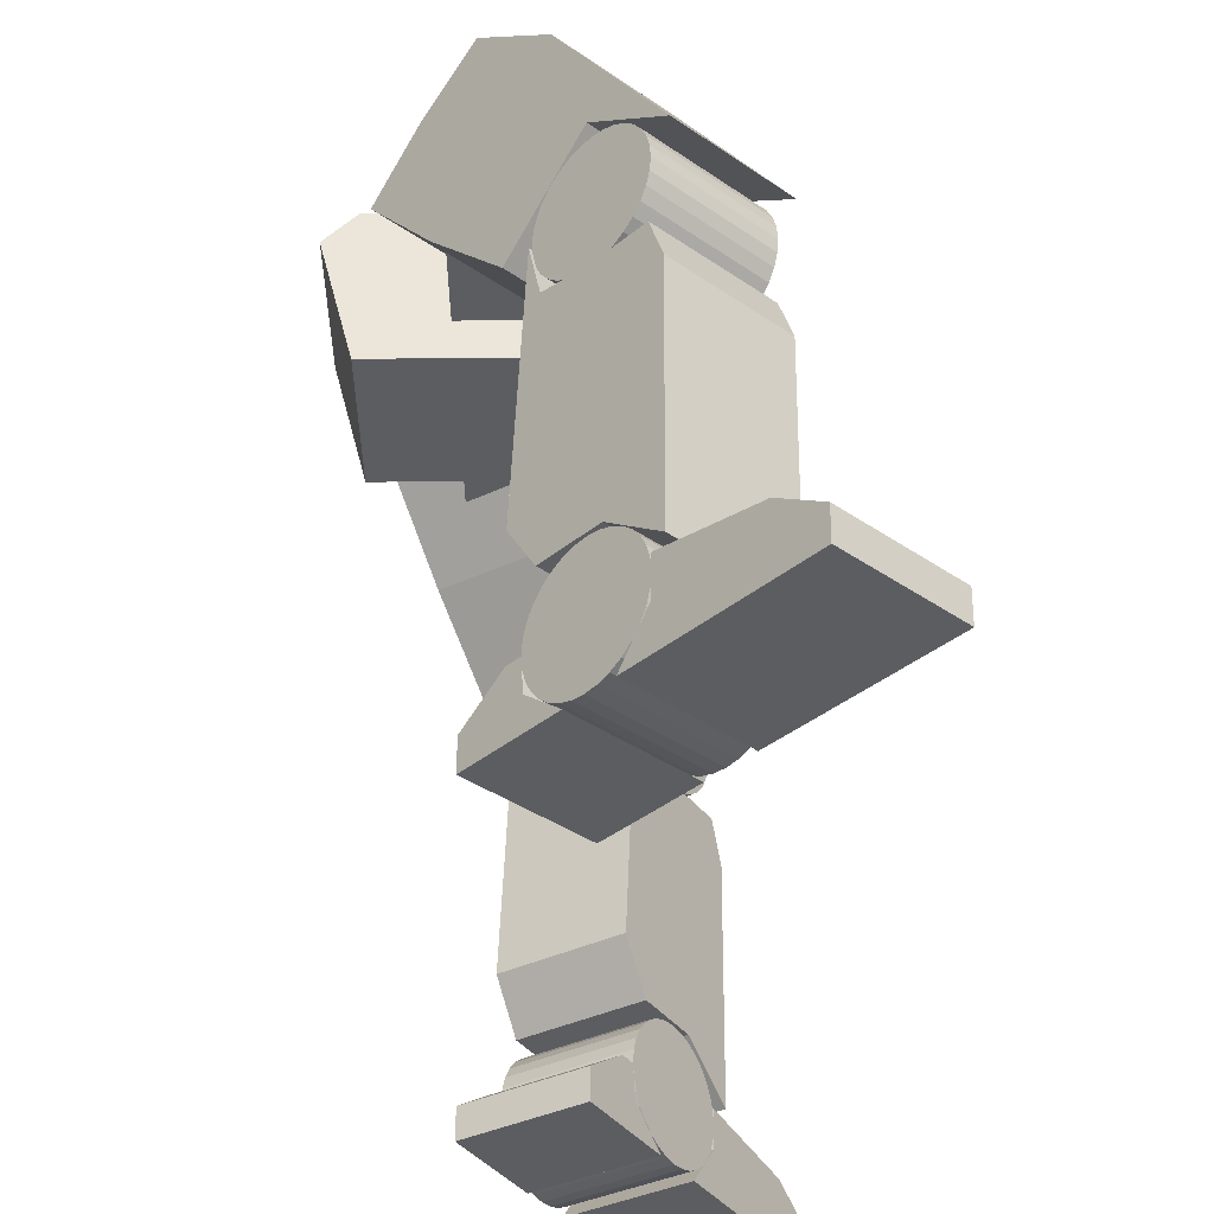
<metadata>
{"format":"obj","ext":"obj","renderer":"f3d","projection":"perspective","resolution":1024,"background":"white","views":[{"elev":-36.3,"azim":0.8,"up":"+Y"}]}
</metadata>
<code>
o Cube.001
v -0.25 -0.25 1.25
v -0.25 0.25 1.25
v -0.25 -0.25 -1.25
v -0.25 0.25 -1.25
v 0.25 -0.25 1.25
v 0.25 0.25 1.25
v 0.25 -0.25 -1.25
v 0.25 0.25 -1.25
f 2 3 1
f 4 7 3
f 8 5 7
f 6 1 5
f 7 1 3
f 4 6 8
f 2 4 3
f 4 8 7
f 8 6 5
f 6 2 1
f 7 5 1
f 4 2 6
o Leg.018
v -0.75 -0.5 0.5
v -0.75 -0.5 -0.5
v 0.75 -0.5 0.5
v -0.95 0.3 0.5
v -0.75 0.5 0.5
v -0.95 0.3 -0.5
v -0.75 0.5 -0.5
v 0.75 0.5 -0.5
v 0.75 0.5 0.5
v 1.25 0.3 -0.5
v 0.75 -0.5 -0.5
v 1.25 0.3 0.5
v 0.951 -3.785 -2.111
v 1.062 -3.277 -2.294
v 0.2669 -3.785 -2.526
v 0.3775 -3.277 -2.709
v 1.578 -3.797 -3.145
v 1.416 -3.394 -2.878
v 0.8935 -3.797 -3.559
v 0.732 -3.394 -3.293
v 1.059 -3.519 -2.289
v 0.3749 -3.519 -2.704
v 0.8945 -3.597 -3.561
v 1.579 -3.597 -3.146
v 0.5503 -1.072 -1.451
v -0.1337 -1.072 -1.866
v 0.7244 -0.7723 -1.738
v 0.2721 -0.5455 -0.9919
v 0.01319 0.01411 -0.5649
v -0.412 -0.5455 -1.407
v -0.6709 0.01411 -0.9798
v -0.4774 0.347 -1.299
v -0.2581 0.6239 -1.66
v 0.2066 0.347 -0.884
v 0.426 0.6239 -1.246
v 0.717 0.2201 -1.726
v 1.138 -0.9151 -2.42
v 0.03299 0.2201 -2.14
v 0.4539 -0.9151 -2.835
v 0.1661 -0.5559 -2.36
v 0.04039 -0.7723 -2.153
v 0.8502 -0.5559 -1.945
v 0.1828 -0.6735 -2.388
v 0.2232 -0.6819 -2.454
v 0.8669 -0.6735 -1.973
v 0.1423 -0.6805 -2.321
v 0.1033 -0.7025 -2.256
v 0.8264 -0.6805 -1.906
v 0.7873 -0.7025 -1.842
v 0.7513 -0.7388 -1.782
v 0.7196 -0.788 -1.73
v 0.06726 -0.7388 -2.197
v 0.03558 -0.788 -2.145
v 0.009495 -0.8481 -2.102
v -0.01001 -0.9169 -2.07
v 0.6935 -0.8481 -1.687
v 0.674 -0.9169 -1.655
v 0.6619 -0.9918 -1.635
v 0.6575 -1.07 -1.627
v -0.02218 -0.9918 -2.049
v -0.02655 -1.07 -2.042
v -0.02294 -1.148 -2.048
v -0.01151 -1.223 -2.067
v 0.6611 -1.148 -1.633
v 0.6725 -1.223 -1.652
v 0.6914 -1.293 -1.683
v 0.7169 -1.354 -1.725
v 0.007318 -1.293 -2.098
v 0.03281 -1.354 -2.14
v 0.064 -1.404 -2.192
v 0.09967 -1.442 -2.25
v 0.748 -1.404 -1.777
v 0.7837 -1.442 -1.836
v 0.8225 -1.465 -1.9
v 0.8629 -1.473 -1.966
v 0.1385 -1.465 -2.314
v 0.1789 -1.473 -2.381
v 0.2194 -1.467 -2.448
v 0.2584 -1.444 -2.512
v 0.9034 -1.467 -2.033
v 0.9425 -1.444 -2.097
v 0.9785 -1.408 -2.157
v 1.01 -1.359 -2.209
v 0.2944 -1.408 -2.572
v 0.3261 -1.359 -2.624
v 0.3522 -1.299 -2.667
v 0.3717 -1.23 -2.699
v 1.036 -1.299 -2.252
v 1.056 -1.23 -2.284
v 1.068 -1.155 -2.304
v 1.072 -1.077 -2.311
v 0.3839 -1.155 -2.719
v 0.3883 -1.077 -2.726
v 0.3846 -0.9992 -2.72
v 0.3732 -0.9239 -2.701
v 1.069 -0.9992 -2.306
v 1.057 -0.9239 -2.287
v 1.038 -0.8544 -2.256
v 1.013 -0.7933 -2.214
v 0.3544 -0.8544 -2.67
v 0.3289 -0.7933 -2.628
v 0.2977 -0.743 -2.577
v 0.262 -0.7054 -2.518
v 0.9818 -0.743 -2.162
v 0.9461 -0.7054 -2.103
v 0.9073 -0.6819 -2.039
v 0.6125 -2.669 -1.52
v -0.07153 -2.669 -1.935
v 0.6711 -1.096 -1.617
v 0.7147 -2.971 -1.689
v 0.03061 -2.971 -2.103
v 0.9332 -2.975 -2.049
v 1.128 -3.241 -2.371
v 0.2491 -2.975 -2.464
v 0.4442 -3.241 -2.785
v 0.4516 -1.736 -2.798
v 0.4017 -1.477 -2.715
v 1.136 -1.736 -2.383
v 1.086 -1.477 -2.301
v 0.8776 -1.473 -1.957
v 0.1936 -1.473 -2.372
v 0.7154 -1.426 -1.69
v 0.03137 -1.426 -2.105
v -0.01295 -1.096 -2.032
v 0.1715 -2.975 -2.369
v 0.212 -2.983 -2.436
v 0.8556 -2.975 -1.954
v 0.131 -2.982 -2.302
v 0.09203 -3.004 -2.238
v 0.8151 -2.982 -1.887
v 0.7761 -3.004 -1.823
v 0.74 -3.04 -1.764
v 0.7084 -3.089 -1.711
v 0.05599 -3.04 -2.178
v 0.02432 -3.089 -2.126
v -0.001773 -3.149 -2.083
v -0.02128 -3.218 -2.051
v 0.6823 -3.149 -1.668
v 0.6628 -3.218 -1.636
v 0.6506 -3.293 -1.616
v 0.6462 -3.371 -1.609
v -0.03345 -3.293 -2.031
v -0.03782 -3.371 -2.024
v -0.03421 -3.449 -2.03
v -0.02278 -3.524 -2.048
v 0.6498 -3.449 -1.615
v 0.6613 -3.524 -1.634
v 0.6801 -3.594 -1.665
v 0.7056 -3.655 -1.707
v -0.00395 -3.594 -2.08
v 0.02155 -3.655 -2.122
v 0.05273 -3.705 -2.173
v 0.08841 -3.743 -2.232
v 0.7368 -3.705 -1.758
v 0.7725 -3.743 -1.817
v 0.8113 -3.766 -1.881
v 0.8517 -3.775 -1.948
v 0.1272 -3.766 -2.296
v 0.1676 -3.775 -2.362
v 0.2081 -3.768 -2.429
v 0.2471 -3.746 -2.494
v 0.8922 -3.768 -2.014
v 0.9312 -3.746 -2.079
v 0.9672 -3.709 -2.138
v 0.9989 -3.66 -2.19
v 0.2832 -3.709 -2.553
v 0.3149 -3.66 -2.605
v 0.3409 -3.6 -2.648
v 0.3604 -3.531 -2.68
v 1.025 -3.6 -2.233
v 1.044 -3.531 -2.266
v 1.057 -3.456 -2.286
v 1.061 -3.378 -2.293
v 0.3726 -3.456 -2.701
v 0.377 -3.378 -2.708
v 0.3734 -3.3 -2.702
v 0.3619 -3.225 -2.683
v 1.057 -3.3 -2.287
v 1.046 -3.225 -2.268
v 1.027 -3.156 -2.237
v 1.002 -3.094 -2.195
v 0.3431 -3.156 -2.652
v 0.3176 -3.094 -2.61
v 0.2864 -3.044 -2.558
v 0.2508 -3.007 -2.5
v 0.9705 -3.044 -2.144
v 0.9348 -3.007 -2.085
v 0.896 -2.983 -2.021
v 0.4368 -3.776 -1.264
v -0.2472 -3.776 -1.678
v 0.7829 -3.782 -1.834
v 0.4378 -3.577 -1.265
v 0.5933 -3.379 -1.522
v -0.2462 -3.577 -1.68
v -0.09072 -3.379 -1.936
v -0.03786 -3.38 -2.024
v 0.6462 -3.38 -1.609
v -0.02929 -3.581 -2.038
v 0.09884 -3.782 -2.249
v 0.6548 -3.581 -1.623
v 0.6063 -3.785 2.367
v 1.189 -3.785 1.818
v 1.435 -3.797 3.247
v 0.7491 -3.519 2.518
v 0.7525 -3.277 2.522
v 1.331 -3.519 1.97
v 1.335 -3.277 1.974
v 1.804 -3.394 2.471
v 1.221 -3.394 3.02
v 2.018 -3.597 2.699
v 2.017 -3.797 2.698
v 1.436 -3.597 3.248
v 0.07657 -1.072 1.804
v 0.6589 -1.072 1.256
v 0.3068 -0.7723 2.049
v -0.2913 -0.5455 1.414
v -0.6337 0.01411 1.05
v 0.291 -0.5455 0.8653
v -0.05128 0.01411 0.5018
v 0.2045 0.347 0.7734
v 0.4945 0.6239 1.081
v -0.3779 0.347 1.322
v -0.08783 0.6239 1.63
v 0.297 0.2201 2.038
v 0.8535 -0.9151 2.629
v 0.8794 0.2201 1.49
v 1.436 -0.9151 2.081
v 1.055 -0.5559 1.677
v 0.8892 -0.7723 1.5
v 0.4731 -0.5559 2.225
v 1.077 -0.6735 1.7
v 1.131 -0.6819 1.757
v 0.4951 -0.6735 2.249
v 1.024 -0.6805 1.643
v 0.9723 -0.7025 1.589
v 0.4415 -0.6805 2.192
v 0.39 -0.7025 2.137
v 0.3423 -0.7388 2.087
v 0.3004 -0.788 2.042
v 0.9247 -0.7388 1.538
v 0.8828 -0.788 1.494
v 0.8483 -0.8481 1.457
v 0.8225 -0.9169 1.43
v 0.2659 -0.8481 2.005
v 0.2401 -0.9169 1.978
v 0.224 -0.9918 1.961
v 0.2183 -1.07 1.955
v 0.8064 -0.9918 1.413
v 0.8007 -1.07 1.406
v 0.8054 -1.148 1.411
v 0.8205 -1.223 1.427
v 0.223 -1.148 1.96
v 0.2382 -1.223 1.976
v 0.2631 -1.293 2.002
v 0.2968 -1.354 2.038
v 0.8454 -1.293 1.454
v 0.8791 -1.354 1.49
v 0.9204 -1.404 1.533
v 0.9675 -1.442 1.584
v 0.338 -1.404 2.082
v 0.3852 -1.442 2.132
v 0.4365 -1.465 2.187
v 0.4899 -1.473 2.243
v 1.019 -1.465 1.638
v 1.072 -1.473 1.695
v 1.126 -1.467 1.752
v 1.177 -1.444 1.806
v 0.5435 -1.467 2.3
v 0.5951 -1.444 2.355
v 0.6427 -1.408 2.406
v 0.6846 -1.359 2.45
v 1.225 -1.408 1.857
v 1.267 -1.359 1.901
v 1.301 -1.299 1.938
v 1.327 -1.23 1.966
v 0.7191 -1.299 2.487
v 0.7449 -1.23 2.514
v 0.761 -1.155 2.531
v 0.7667 -1.077 2.537
v 1.343 -1.155 1.983
v 1.349 -1.077 1.989
v 1.344 -0.9992 1.984
v 1.329 -0.9239 1.968
v 0.762 -0.9992 2.532
v 0.7469 -0.9239 2.516
v 0.722 -0.8544 2.49
v 0.6882 -0.7933 2.454
v 1.304 -0.8544 1.941
v 1.271 -0.7933 1.905
v 1.229 -0.743 1.862
v 1.182 -0.7054 1.812
v 0.647 -0.743 2.41
v 0.5998 -0.7054 2.36
v 0.5485 -0.6819 2.306
v 0.1268 -2.669 1.883
v 0.7092 -2.669 1.334
v 0.2043 -1.096 1.965
v 0.2619 -2.971 2.026
v 0.8443 -2.971 1.478
v 0.5508 -2.975 2.333
v 0.8088 -3.241 2.607
v 1.133 -2.975 1.785
v 1.391 -3.241 2.058
v 1.401 -1.736 2.069
v 1.335 -1.477 1.999
v 0.8185 -1.736 2.617
v 0.7526 -1.477 2.547
v 0.4774 -1.473 2.255
v 1.06 -1.473 1.707
v 0.2629 -1.426 2.027
v 0.8453 -1.426 1.479
v 0.7867 -1.096 1.417
v 1.063 -2.975 1.684
v 1.116 -2.983 1.741
v 0.4802 -2.975 2.233
v 1.009 -2.982 1.628
v 0.9574 -3.004 1.573
v 0.4266 -2.982 2.176
v 0.3751 -3.004 2.121
v 0.3274 -3.04 2.071
v 0.2855 -3.089 2.026
v 0.9098 -3.04 1.522
v 0.8679 -3.089 1.478
v 0.8334 -3.149 1.441
v 0.8076 -3.218 1.414
v 0.251 -3.149 1.99
v 0.2252 -3.218 1.962
v 0.2092 -3.293 1.945
v 0.2034 -3.371 1.939
v 0.7915 -3.293 1.397
v 0.7858 -3.371 1.391
v 0.7905 -3.449 1.396
v 0.8056 -3.524 1.412
v 0.2081 -3.449 1.944
v 0.2233 -3.524 1.96
v 0.2482 -3.594 1.987
v 0.2819 -3.655 2.022
v 0.8305 -3.594 1.438
v 0.8642 -3.655 1.474
v 0.9055 -3.705 1.518
v 0.9526 -3.743 1.568
v 0.3231 -3.705 2.066
v 0.3703 -3.743 2.116
v 0.4216 -3.766 2.171
v 0.475 -3.775 2.227
v 1.004 -3.766 1.622
v 1.057 -3.775 1.679
v 1.111 -3.768 1.736
v 1.163 -3.746 1.791
v 0.5286 -3.768 2.284
v 0.5802 -3.746 2.339
v 0.6278 -3.709 2.39
v 0.6697 -3.66 2.434
v 1.21 -3.709 1.841
v 1.252 -3.66 1.886
v 1.287 -3.6 1.922
v 1.312 -3.531 1.95
v 0.7042 -3.6 2.471
v 0.73 -3.531 2.498
v 0.7461 -3.456 2.515
v 0.7518 -3.378 2.521
v 1.328 -3.456 1.967
v 1.334 -3.378 1.973
v 1.329 -3.3 1.968
v 1.314 -3.225 1.952
v 0.7471 -3.3 2.516
v 0.732 -3.225 2.5
v 0.7071 -3.156 2.474
v 0.6733 -3.094 2.438
v 1.289 -3.156 1.925
v 1.256 -3.094 1.89
v 1.214 -3.044 1.846
v 1.167 -3.007 1.796
v 0.6321 -3.044 2.394
v 0.5849 -3.007 2.344
v 0.5336 -2.983 2.29
v -0.0735 -3.776 1.645
v 0.5089 -3.776 1.097
v 0.3841 -3.782 2.131
v -0.07222 -3.577 1.646
v 0.1334 -3.379 1.865
v 0.5102 -3.577 1.098
v 0.7158 -3.379 1.316
v 0.7857 -3.38 1.39
v 0.2033 -3.38 1.939
v 0.797 -3.581 1.403
v 0.9664 -3.782 1.582
v 0.2147 -3.581 1.951
f 12 10 9
f 19 9 10
f 17 12 11
f 13 14 12
f 14 16 19
f 15 17 16
f 16 20 18
f 18 11 19
f 22 30 29
f 26 22 29
f 28 32 31
f 23 25 21
f 24 26 28
f 27 32 25
f 29 23 21
f 30 28 27
f 33 38 34
f 34 35 33
f 44 36 35
f 36 39 38
f 38 40 46
f 39 42 40
f 40 43 41
f 41 44 46
f 46 45 47
f 48 45 50
f 49 50 35
f 60 55 111
f 51 114 52
f 54 53 51
f 55 56 54
f 107 112 59
f 60 57 55
f 61 58 60
f 62 59 61
f 63 64 62
f 68 65 63
f 69 66 68
f 72 69 70
f 73 70 71
f 74 71 76
f 75 76 77
f 80 77 78
f 81 78 79
f 82 79 84
f 83 84 85
f 88 85 86
f 89 86 87
f 90 87 92
f 91 92 93
f 96 93 94
f 97 94 95
f 98 95 100
f 99 100 101
f 102 99 101
f 103 104 102
f 108 105 103
f 109 106 108
f 110 107 109
f 111 112 110
f 52 113 111
f 116 118 115
f 117 116 115
f 120 126 115
f 119 120 118
f 122 121 120
f 116 129 124
f 123 126 121
f 125 126 124
f 129 127 125
f 131 128 129
f 132 130 131
f 142 137 193
f 133 196 134
f 136 135 133
f 137 138 136
f 189 194 141
f 142 139 137
f 143 140 142
f 144 141 143
f 145 146 144
f 150 147 145
f 151 148 150
f 154 151 152
f 155 152 153
f 156 153 158
f 157 158 159
f 162 159 160
f 163 160 161
f 164 161 166
f 165 166 167
f 170 167 168
f 171 168 169
f 172 169 174
f 173 174 175
f 178 175 176
f 179 176 177
f 180 177 182
f 181 182 183
f 184 181 183
f 185 186 184
f 190 187 185
f 191 188 190
f 192 189 191
f 193 194 192
f 134 195 193
f 200 198 197
f 198 199 197
f 200 197 208
f 201 202 200
f 203 204 206
f 203 205 204
f 204 208 206
f 206 199 207
f 209 214 210
f 219 209 210
f 217 213 212
f 212 215 214
f 214 216 219
f 216 213 217
f 218 217 220
f 218 211 219
f 224 222 221
f 237 221 222
f 232 230 224
f 225 226 224
f 226 234 236
f 228 225 230
f 229 230 231
f 234 231 232
f 235 232 233
f 235 238 236
f 236 223 237
f 248 243 299
f 241 240 239
f 244 239 242
f 245 242 243
f 295 300 247
f 246 243 248
f 247 248 249
f 252 249 250
f 253 250 251
f 254 251 256
f 255 256 257
f 258 255 257
f 259 260 258
f 264 261 259
f 265 262 264
f 266 263 265
f 267 268 266
f 272 269 267
f 273 270 272
f 274 271 273
f 275 276 274
f 280 277 275
f 281 278 280
f 282 279 281
f 283 284 282
f 288 285 283
f 289 286 288
f 292 289 290
f 293 290 291
f 294 291 296
f 295 296 297
f 300 297 298
f 301 298 299
f 302 299 240
f 307 303 304
f 303 320 304
f 308 314 303
f 310 306 307
f 311 308 310
f 304 317 312
f 312 309 311
f 312 315 314
f 313 316 315
f 317 318 316
f 319 305 318
f 330 325 381
f 323 322 321
f 326 321 324
f 327 324 325
f 377 382 329
f 328 325 330
f 329 330 331
f 334 331 332
f 335 332 333
f 336 333 338
f 337 338 339
f 340 337 339
f 341 342 340
f 346 343 341
f 347 344 346
f 348 345 347
f 349 350 348
f 354 351 349
f 355 352 354
f 356 353 355
f 357 358 356
f 362 359 357
f 363 360 362
f 364 361 363
f 365 366 364
f 370 367 365
f 371 368 370
f 374 371 372
f 375 372 373
f 376 373 378
f 377 378 379
f 382 379 380
f 383 380 381
f 384 381 322
f 385 390 386
f 395 385 386
f 388 385 396
f 388 391 390
f 391 392 394
f 392 389 393
f 394 393 396
f 395 396 387
f 12 14 10
f 19 11 9
f 9 11 12
f 11 20 17
f 17 13 12
f 13 15 14
f 19 10 14
f 14 15 16
f 16 18 19
f 15 13 17
f 16 17 20
f 18 20 11
f 22 24 30
f 21 25 29
f 25 32 26
f 29 25 26
f 28 26 32
f 23 27 25
f 24 22 26
f 27 31 32
f 29 30 23
f 27 23 30
f 30 24 28
f 28 31 27
f 33 36 38
f 34 49 35
f 50 45 44
f 44 43 42
f 42 37 36
f 36 33 35
f 35 50 44
f 44 42 36
f 36 37 39
f 49 34 38
f 38 39 40
f 40 41 46
f 46 47 48
f 48 49 46
f 49 38 46
f 39 37 42
f 40 42 43
f 41 43 44
f 46 44 45
f 48 47 45
f 49 48 50
f 54 51 52
f 52 111 55
f 111 110 60
f 52 55 54
f 110 109 61
f 109 108 62
f 108 103 63
f 103 102 68
f 108 63 62
f 102 101 69
f 101 100 70
f 100 95 71
f 95 94 76
f 100 71 70
f 94 93 77
f 93 92 78
f 92 87 79
f 87 86 84
f 92 79 78
f 86 85 84
f 84 79 87
f 78 77 93
f 77 76 94
f 76 71 95
f 70 69 101
f 69 68 102
f 68 63 103
f 62 61 109
f 61 60 110
f 51 53 114
f 54 56 53
f 55 57 56
f 113 114 57
f 114 53 56
f 57 114 56
f 57 58 113
f 58 59 112
f 113 58 112
f 59 64 107
f 64 65 106
f 107 64 106
f 65 66 105
f 66 67 104
f 104 67 99
f 67 72 99
f 72 73 98
f 98 73 97
f 73 74 97
f 74 75 96
f 97 74 96
f 75 80 91
f 80 81 90
f 91 80 90
f 81 82 89
f 82 83 88
f 89 82 88
f 89 90 81
f 91 96 75
f 98 99 72
f 104 105 66
f 105 106 65
f 60 58 57
f 61 59 58
f 62 64 59
f 63 65 64
f 68 66 65
f 69 67 66
f 72 67 69
f 73 72 70
f 74 73 71
f 75 74 76
f 80 75 77
f 81 80 78
f 82 81 79
f 83 82 84
f 88 83 85
f 89 88 86
f 90 89 87
f 91 90 92
f 96 91 93
f 97 96 94
f 98 97 95
f 99 98 100
f 102 104 99
f 103 105 104
f 108 106 105
f 109 107 106
f 110 112 107
f 111 113 112
f 52 114 113
f 116 119 118
f 117 132 116
f 120 121 126
f 126 127 128
f 130 117 115
f 126 128 115
f 128 130 115
f 118 120 115
f 119 122 120
f 122 123 121
f 119 116 122
f 116 132 131
f 116 131 129
f 122 116 124
f 124 123 122
f 129 125 124
f 123 124 126
f 125 127 126
f 129 128 127
f 131 130 128
f 132 117 130
f 136 133 134
f 134 193 137
f 193 192 142
f 134 137 136
f 192 191 143
f 191 190 144
f 190 185 145
f 185 184 150
f 190 145 144
f 184 183 151
f 183 182 152
f 182 177 153
f 177 176 158
f 182 153 152
f 176 175 159
f 175 174 160
f 174 169 161
f 169 168 166
f 174 161 160
f 168 167 166
f 166 161 169
f 160 159 175
f 159 158 176
f 158 153 177
f 152 151 183
f 151 150 184
f 150 145 185
f 144 143 191
f 143 142 192
f 133 135 196
f 136 138 135
f 137 139 138
f 195 196 139
f 196 135 138
f 139 196 138
f 139 140 195
f 140 141 194
f 195 140 194
f 141 146 189
f 146 147 188
f 189 146 188
f 147 148 187
f 148 149 186
f 186 149 181
f 149 154 181
f 154 155 180
f 180 155 179
f 155 156 179
f 156 157 178
f 179 156 178
f 157 162 173
f 162 163 172
f 173 162 172
f 163 164 171
f 164 165 170
f 171 164 170
f 171 172 163
f 173 178 157
f 180 181 154
f 186 187 148
f 187 188 147
f 142 140 139
f 143 141 140
f 144 146 141
f 145 147 146
f 150 148 147
f 151 149 148
f 154 149 151
f 155 154 152
f 156 155 153
f 157 156 158
f 162 157 159
f 163 162 160
f 164 163 161
f 165 164 166
f 170 165 167
f 171 170 168
f 172 171 169
f 173 172 174
f 178 173 175
f 179 178 176
f 180 179 177
f 181 180 182
f 184 186 181
f 185 187 186
f 190 188 187
f 191 189 188
f 192 194 189
f 193 195 194
f 134 196 195
f 200 202 198
f 198 207 199
f 197 199 208
f 208 205 201
f 201 200 208
f 201 203 202
f 207 198 206
f 198 202 206
f 202 203 206
f 203 201 205
f 204 205 208
f 206 208 199
f 209 212 214
f 219 211 209
f 209 211 212
f 211 220 217
f 212 211 217
f 212 213 215
f 219 210 214
f 214 215 216
f 216 218 219
f 216 215 213
f 218 216 217
f 218 220 211
f 224 226 222
f 237 223 221
f 238 233 232
f 232 231 230
f 230 225 224
f 224 221 223
f 223 238 224
f 238 232 224
f 225 227 226
f 237 222 226
f 226 227 228
f 228 229 234
f 234 235 236
f 236 237 226
f 226 228 234
f 228 227 225
f 229 228 230
f 234 229 231
f 235 234 232
f 235 233 238
f 236 238 223
f 242 239 240
f 240 299 243
f 299 298 248
f 240 243 242
f 298 297 249
f 297 296 250
f 296 291 251
f 291 290 256
f 296 251 250
f 290 289 257
f 289 288 258
f 288 283 259
f 283 282 264
f 288 259 258
f 282 281 265
f 281 280 266
f 280 275 267
f 275 274 272
f 280 267 266
f 274 273 272
f 272 267 275
f 266 265 281
f 265 264 282
f 264 259 283
f 258 257 289
f 257 256 290
f 256 251 291
f 250 249 297
f 249 248 298
f 241 302 240
f 244 241 239
f 245 244 242
f 301 302 245
f 302 241 244
f 245 302 244
f 245 246 301
f 246 247 300
f 301 246 300
f 247 252 295
f 252 253 294
f 295 252 294
f 253 254 293
f 254 255 292
f 292 255 287
f 255 260 287
f 260 261 286
f 286 261 285
f 261 262 285
f 262 263 284
f 285 262 284
f 263 268 279
f 268 269 278
f 279 268 278
f 269 270 277
f 270 271 276
f 277 270 276
f 277 278 269
f 279 284 263
f 286 287 260
f 292 293 254
f 293 294 253
f 246 245 243
f 247 246 248
f 252 247 249
f 253 252 250
f 254 253 251
f 255 254 256
f 258 260 255
f 259 261 260
f 264 262 261
f 265 263 262
f 266 268 263
f 267 269 268
f 272 270 269
f 273 271 270
f 274 276 271
f 275 277 276
f 280 278 277
f 281 279 278
f 282 284 279
f 283 285 284
f 288 286 285
f 289 287 286
f 292 287 289
f 293 292 290
f 294 293 291
f 295 294 296
f 300 295 297
f 301 300 298
f 302 301 299
f 307 306 303
f 303 305 320
f 308 309 314
f 314 315 316
f 318 305 303
f 314 316 303
f 316 318 303
f 306 308 303
f 310 308 306
f 311 309 308
f 307 304 310
f 304 320 319
f 304 319 317
f 310 304 312
f 312 311 310
f 317 313 312
f 312 314 309
f 312 313 315
f 313 317 316
f 317 319 318
f 319 320 305
f 324 321 322
f 322 381 325
f 381 380 330
f 322 325 324
f 380 379 331
f 379 378 332
f 378 373 333
f 373 372 338
f 378 333 332
f 372 371 339
f 371 370 340
f 370 365 341
f 365 364 346
f 370 341 340
f 364 363 347
f 363 362 348
f 362 357 349
f 357 356 354
f 362 349 348
f 356 355 354
f 354 349 357
f 348 347 363
f 347 346 364
f 346 341 365
f 340 339 371
f 339 338 372
f 338 333 373
f 332 331 379
f 331 330 380
f 323 384 322
f 326 323 321
f 327 326 324
f 383 384 327
f 384 323 326
f 327 384 326
f 327 328 383
f 328 329 382
f 383 328 382
f 329 334 377
f 334 335 376
f 377 334 376
f 335 336 375
f 336 337 374
f 374 337 369
f 337 342 369
f 342 343 368
f 368 343 367
f 343 344 367
f 344 345 366
f 367 344 366
f 345 350 361
f 350 351 360
f 361 350 360
f 351 352 359
f 352 353 358
f 359 352 358
f 359 360 351
f 361 366 345
f 368 369 342
f 374 375 336
f 375 376 335
f 328 327 325
f 329 328 330
f 334 329 331
f 335 334 332
f 336 335 333
f 337 336 338
f 340 342 337
f 341 343 342
f 346 344 343
f 347 345 344
f 348 350 345
f 349 351 350
f 354 352 351
f 355 353 352
f 356 358 353
f 357 359 358
f 362 360 359
f 363 361 360
f 364 366 361
f 365 367 366
f 370 368 367
f 371 369 368
f 374 369 371
f 375 374 372
f 376 375 373
f 377 376 378
f 382 377 379
f 383 382 380
f 384 383 381
f 385 388 390
f 395 387 385
f 385 387 396
f 396 393 389
f 389 388 396
f 388 389 391
f 395 386 394
f 386 390 394
f 390 391 394
f 392 391 389
f 394 392 393
f 395 394 396

</code>
